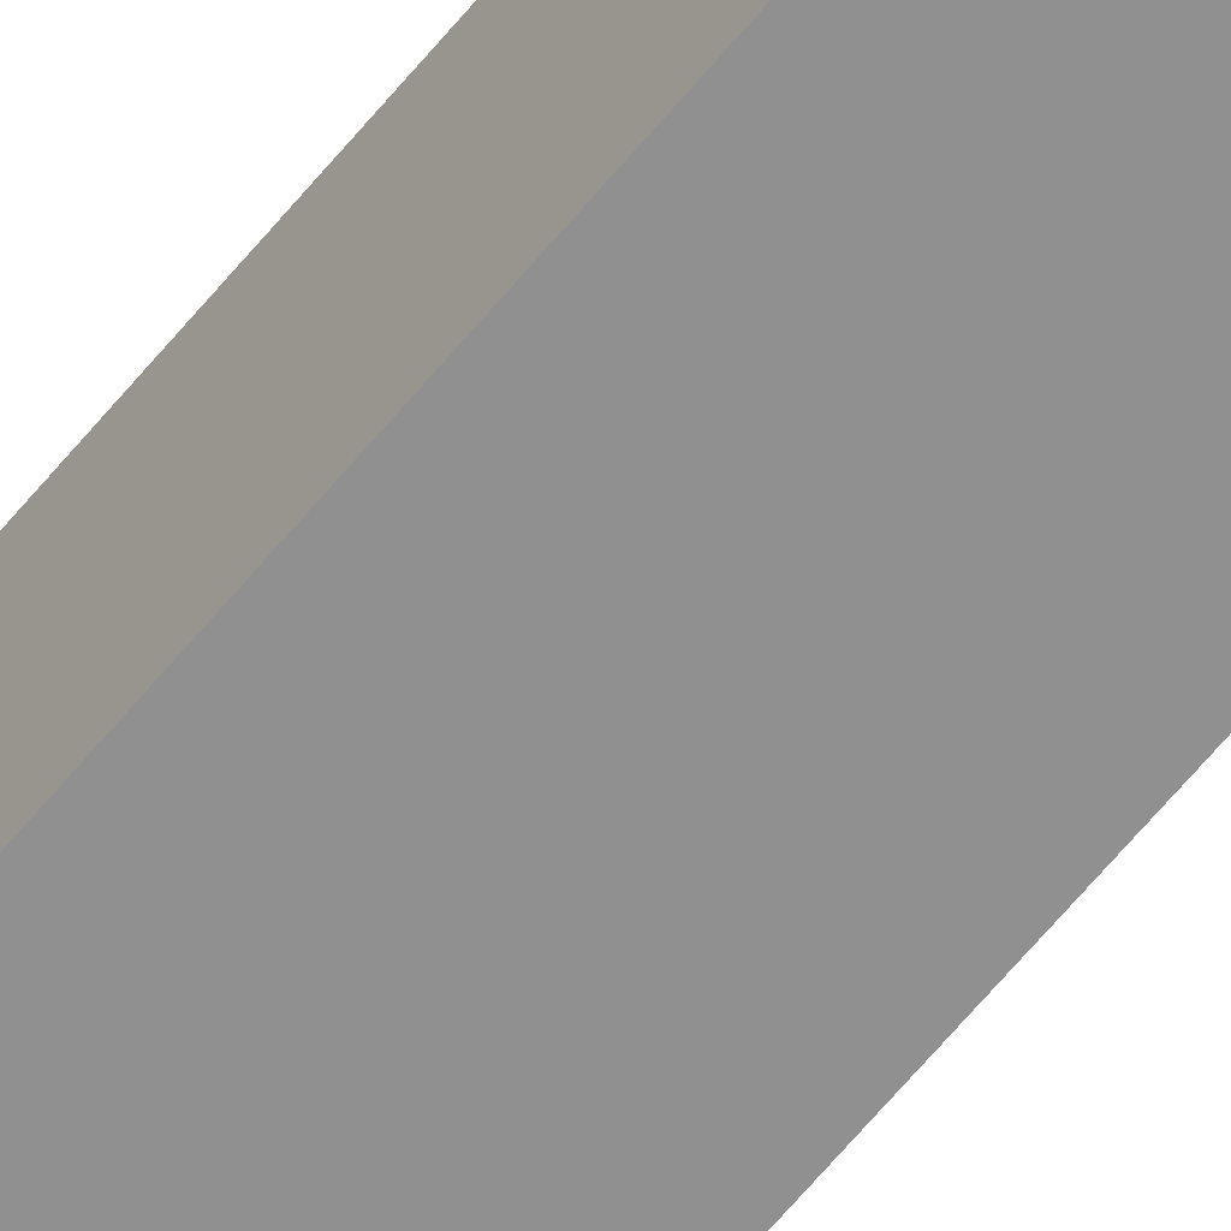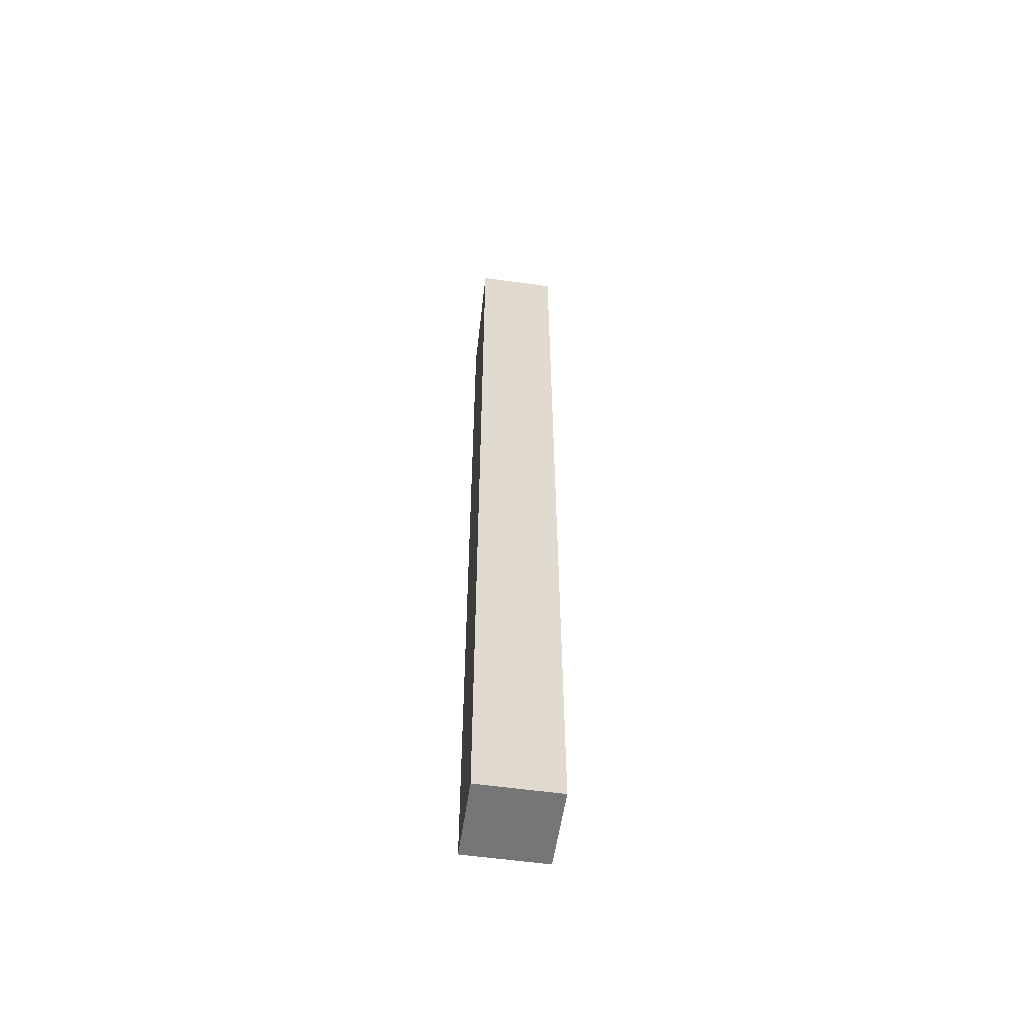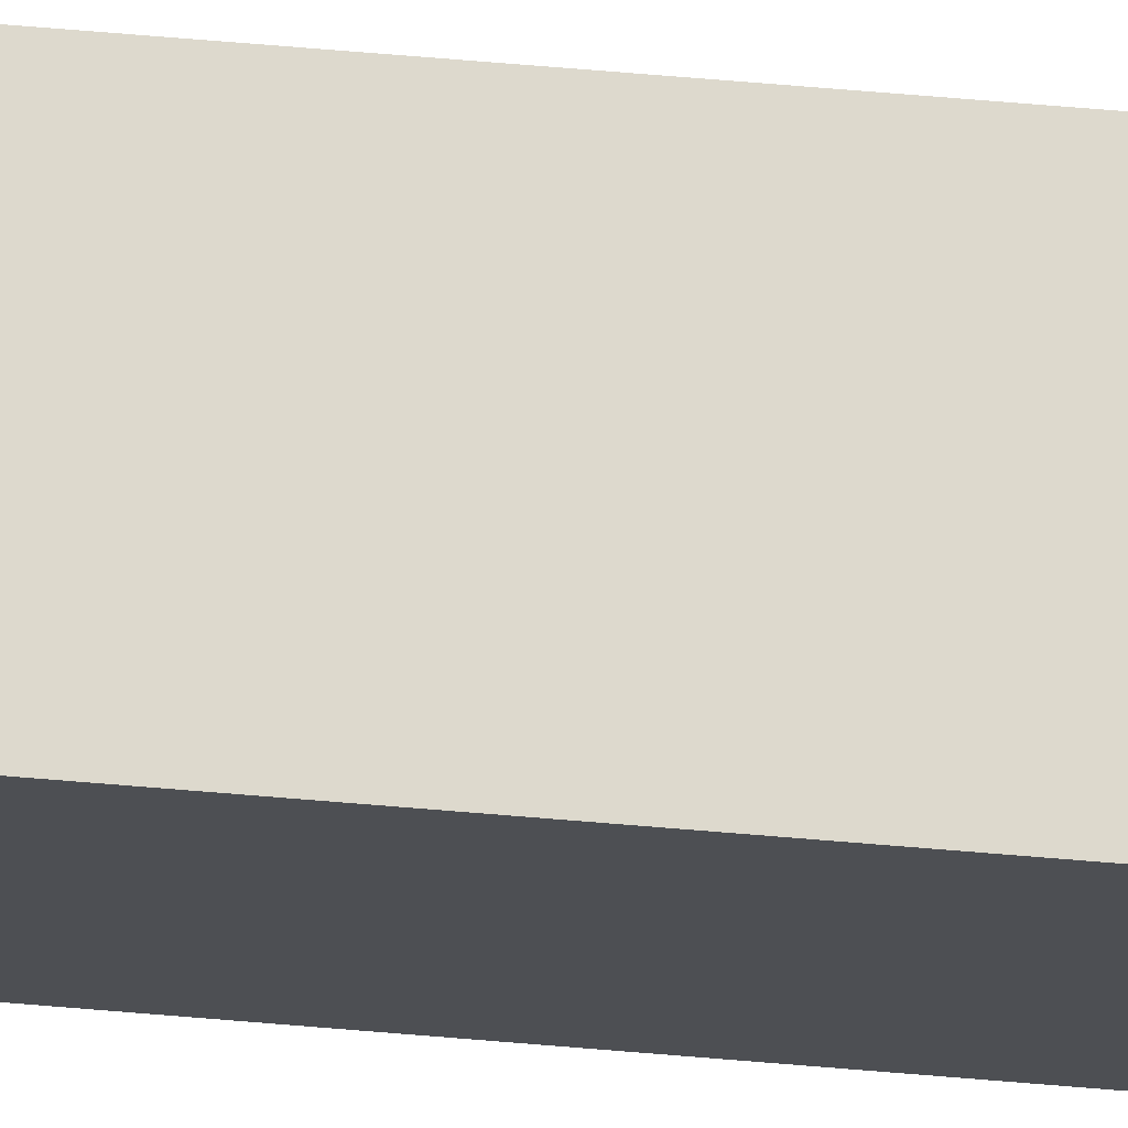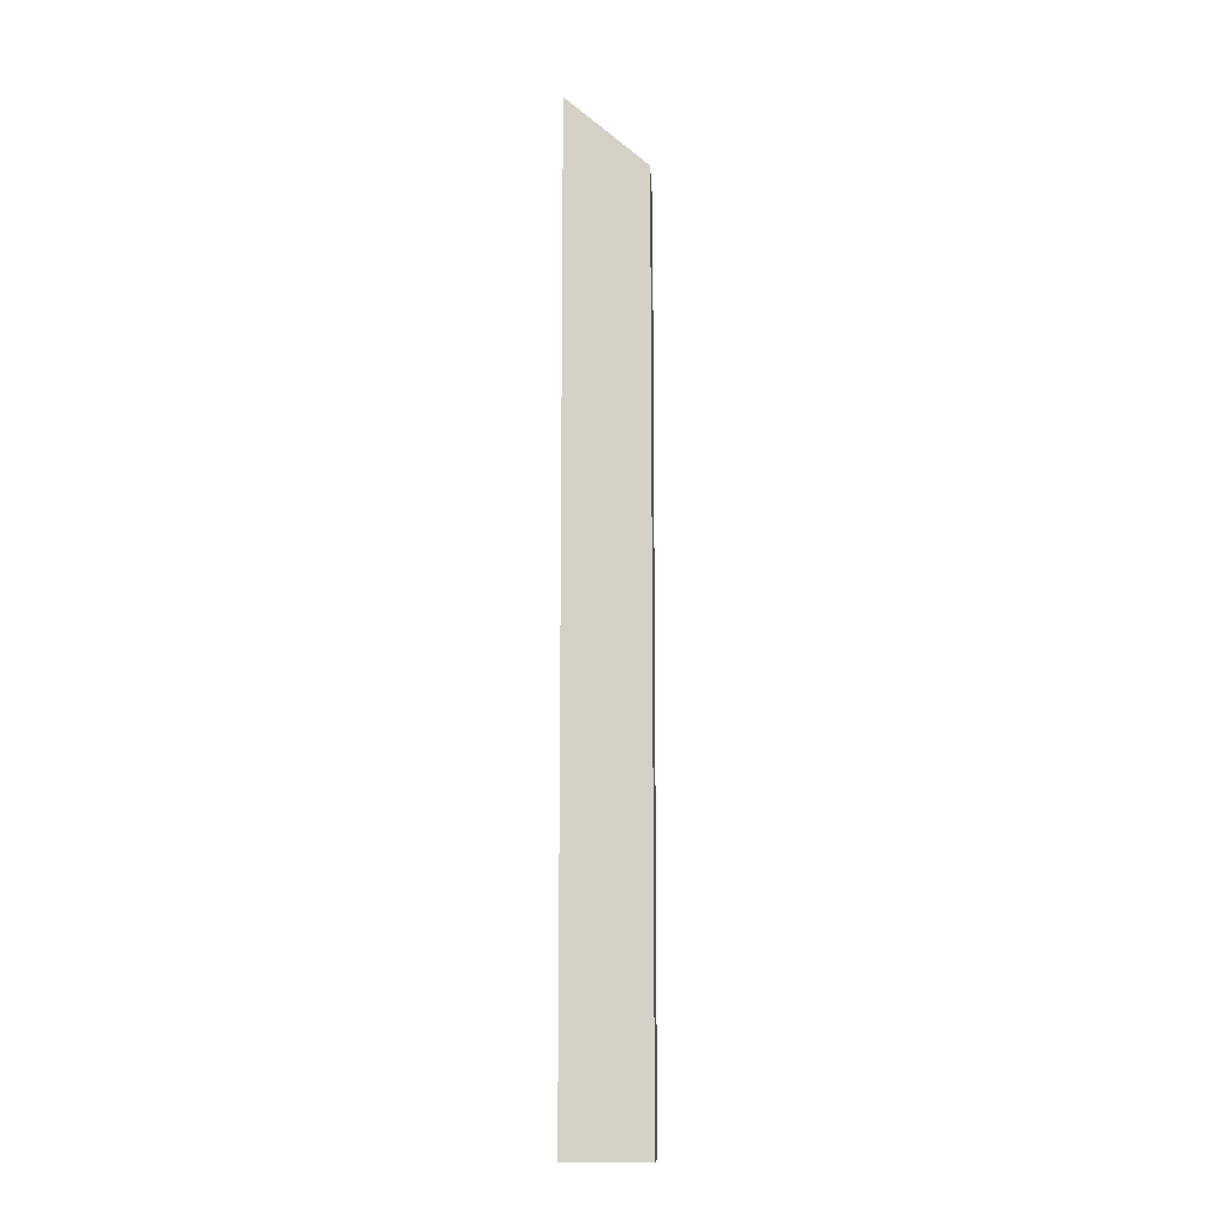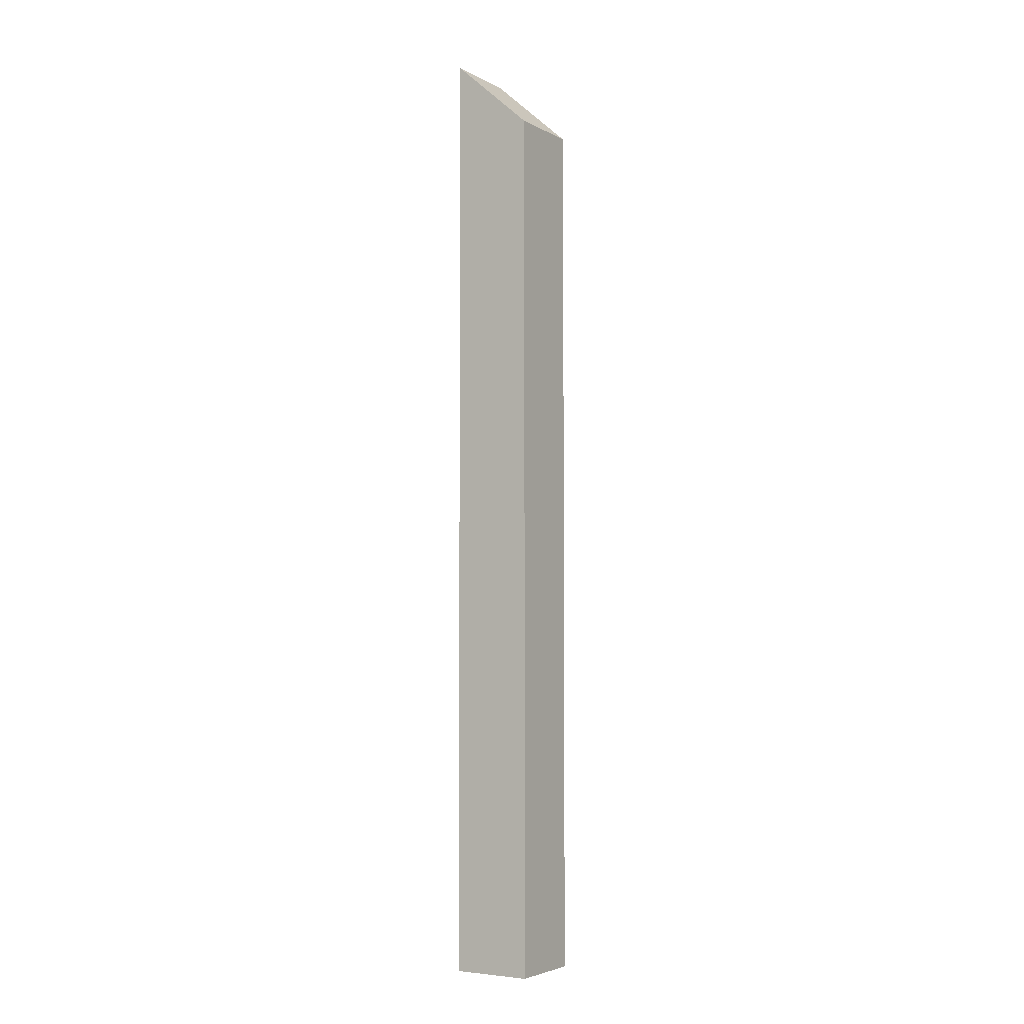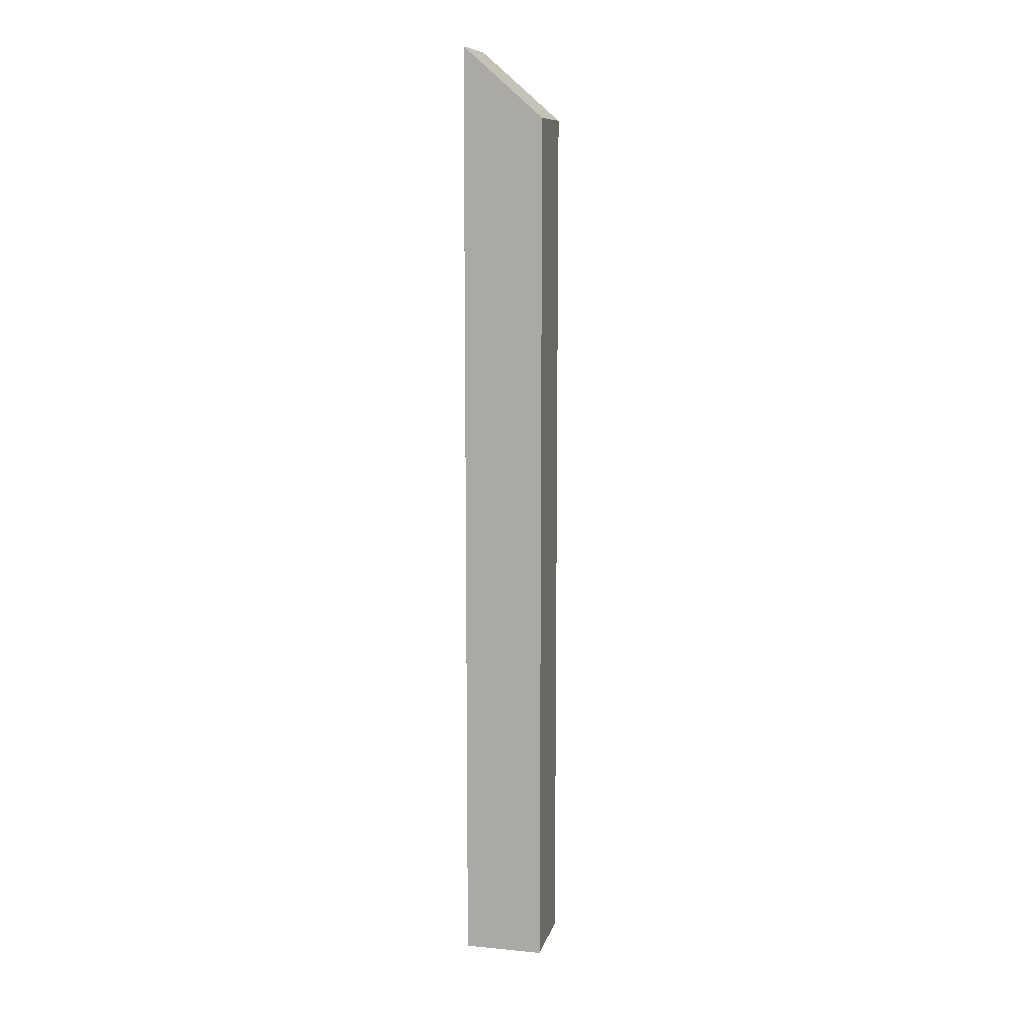
<metadata>
{"format":"obj","ext":"obj","renderer":"f3d","projection":"perspective","resolution":1024,"background":"white","views":[{"elev":-65.8,"azim":-39.8,"up":"+Z"},{"elev":-56.9,"azim":-98.3,"up":"+Y"},{"elev":71.9,"azim":94.7,"up":"+Z"},{"elev":-12.7,"azim":2.7,"up":"+Y"},{"elev":-4.2,"azim":31.9,"up":"+Y"},{"elev":10.4,"azim":13.2,"up":"+Y"}]}
</metadata>
<code>
g pb_Mesh1865702
v 0 -28 0
v -4 -28 0
v 0 16 0
v -4 19.5 0
v -4 -28 0
v -4 -28 -4
v -4 19.5 0
v -4 19.5 -4
v -4 -28 -4
v 0 -28 -4
v -4 19.5 -4
v 0 16 -4
v 0 -28 -4
v 0 -28 0
v 0 16 -4
v 0 16 0
v 0 16 0
v -4 19.5 0
v 0 16 -4
v -4 19.5 -4
v 0 -28 -4
v -4 -28 -4
v 0 -28 0
v -4 -28 0
g pb_Mesh1865702_0
g pb_Mesh1865702_1
f 3 2 1
f 3 4 2
f 7 6 5
f 7 8 6
f 11 10 9
f 11 12 10
f 15 14 13
f 15 16 14
f 19 18 17
f 19 20 18
f 23 22 21
f 23 24 22

</code>
